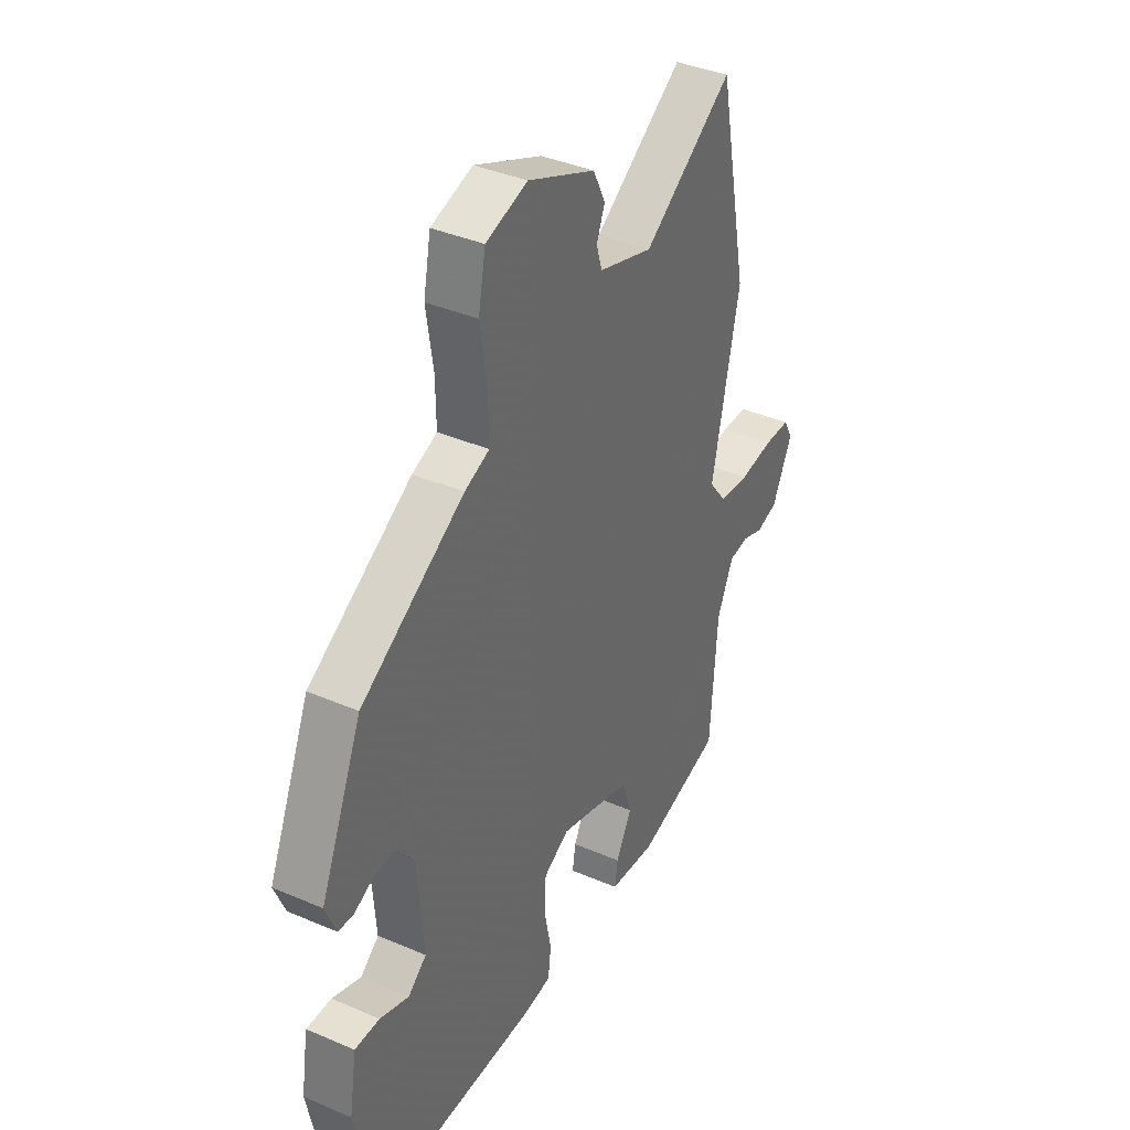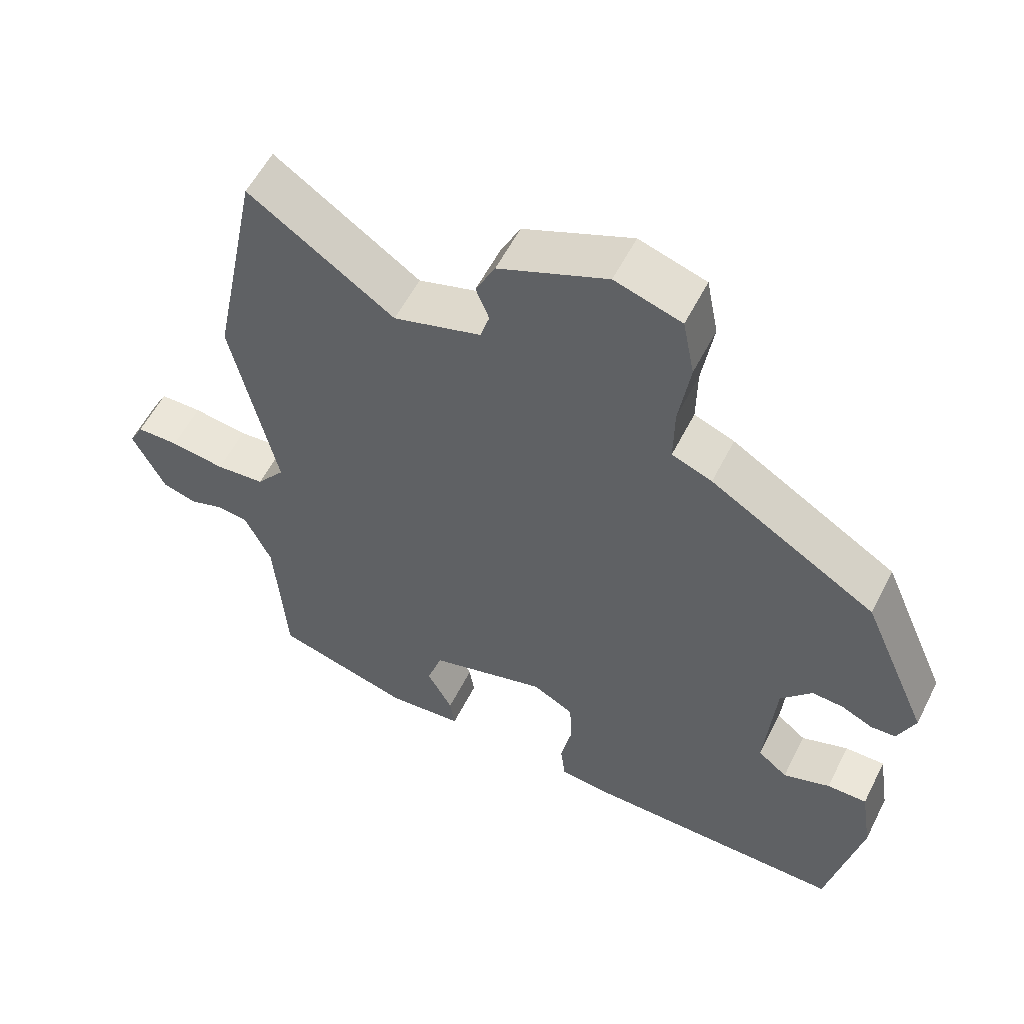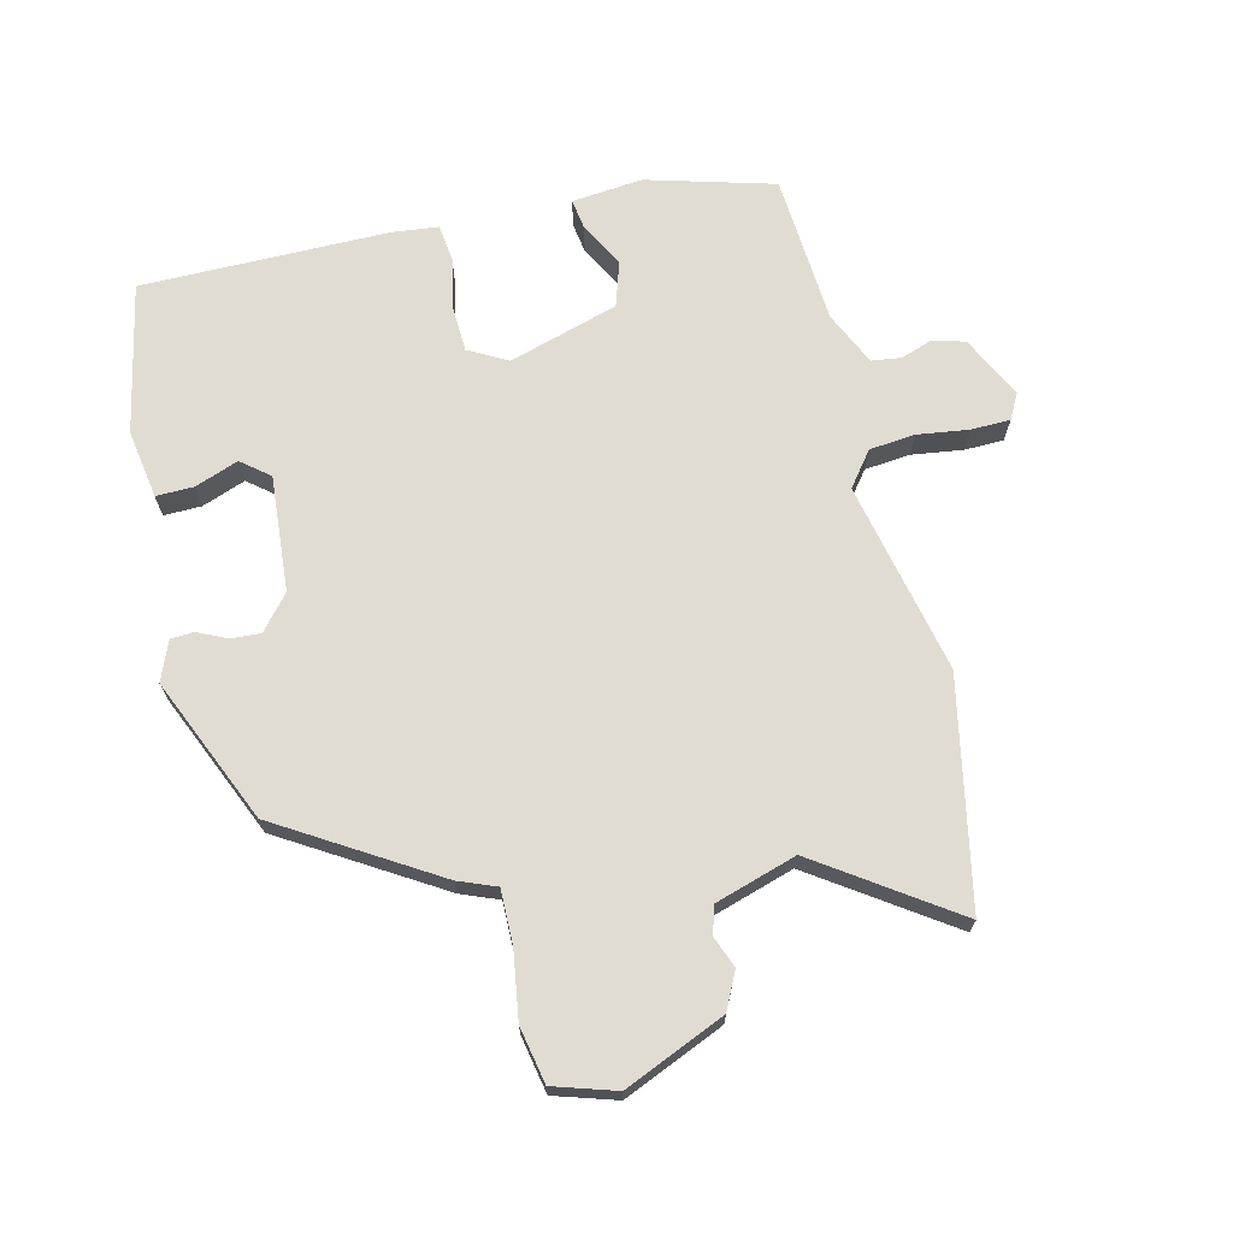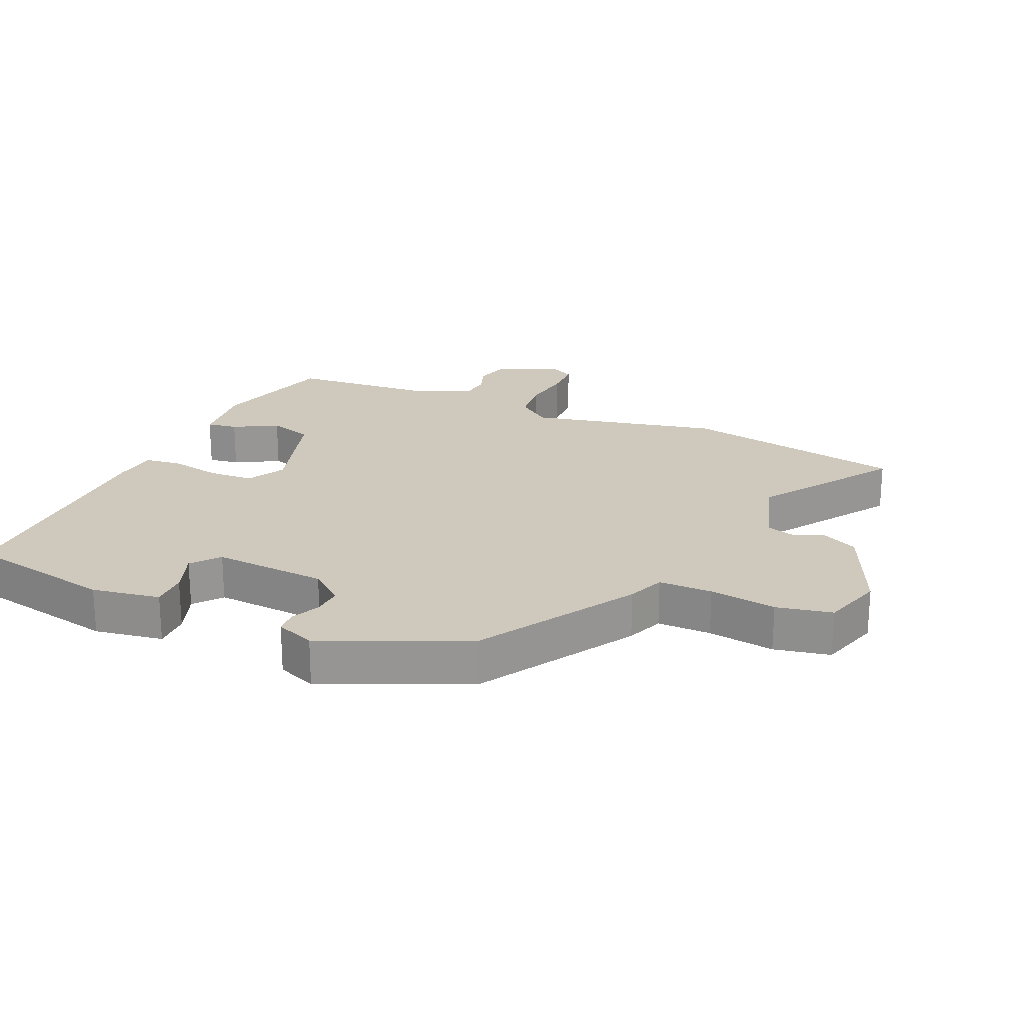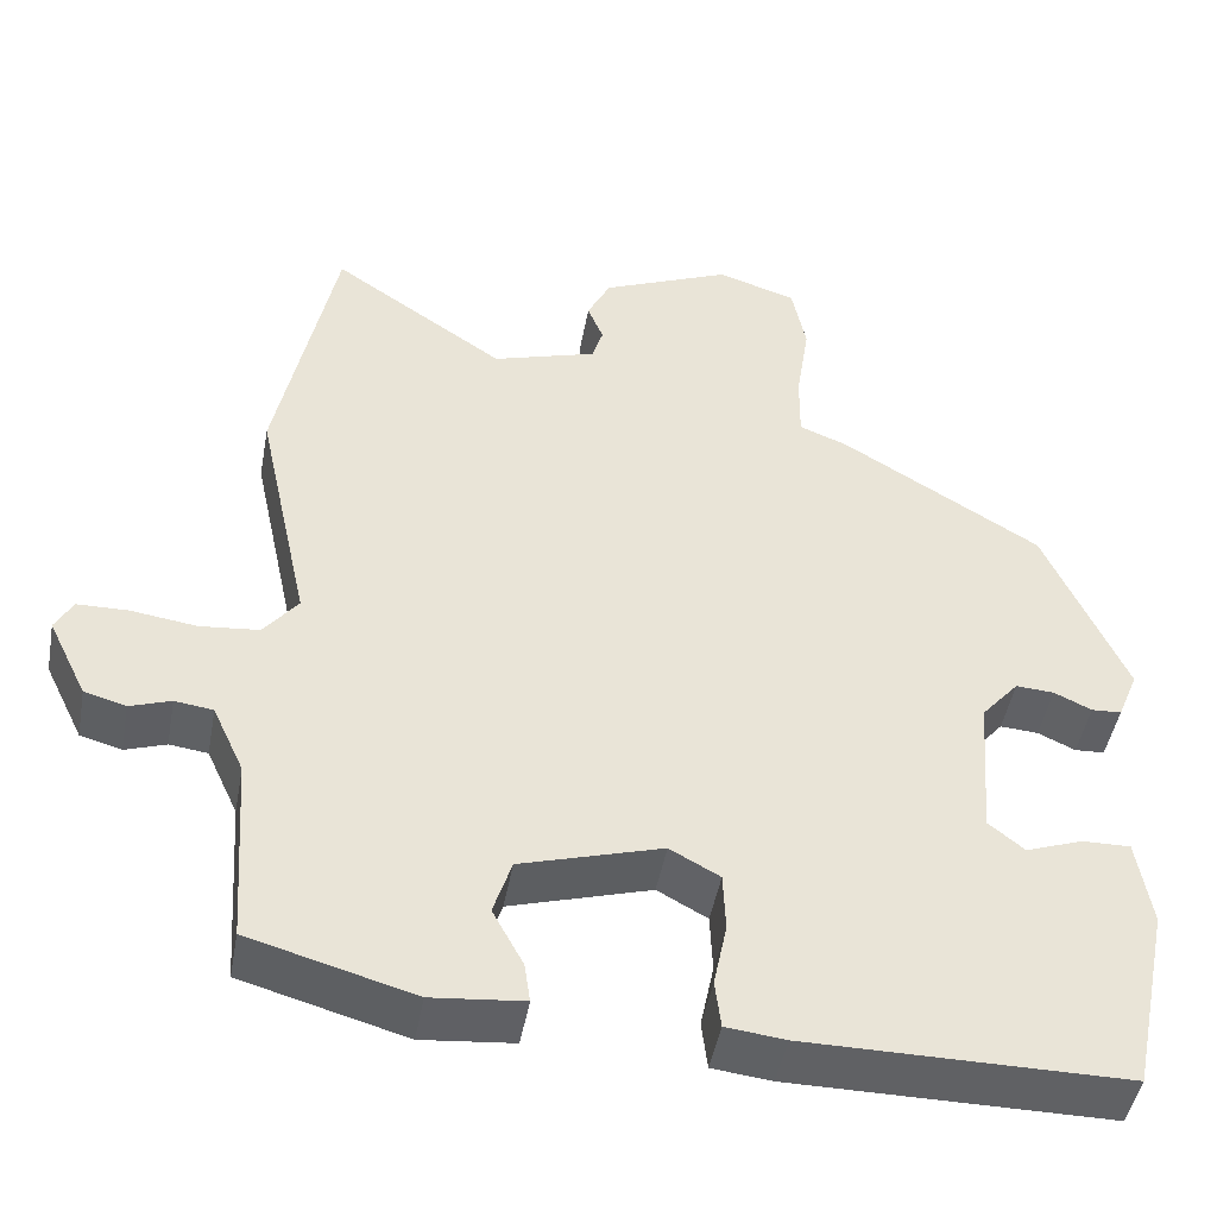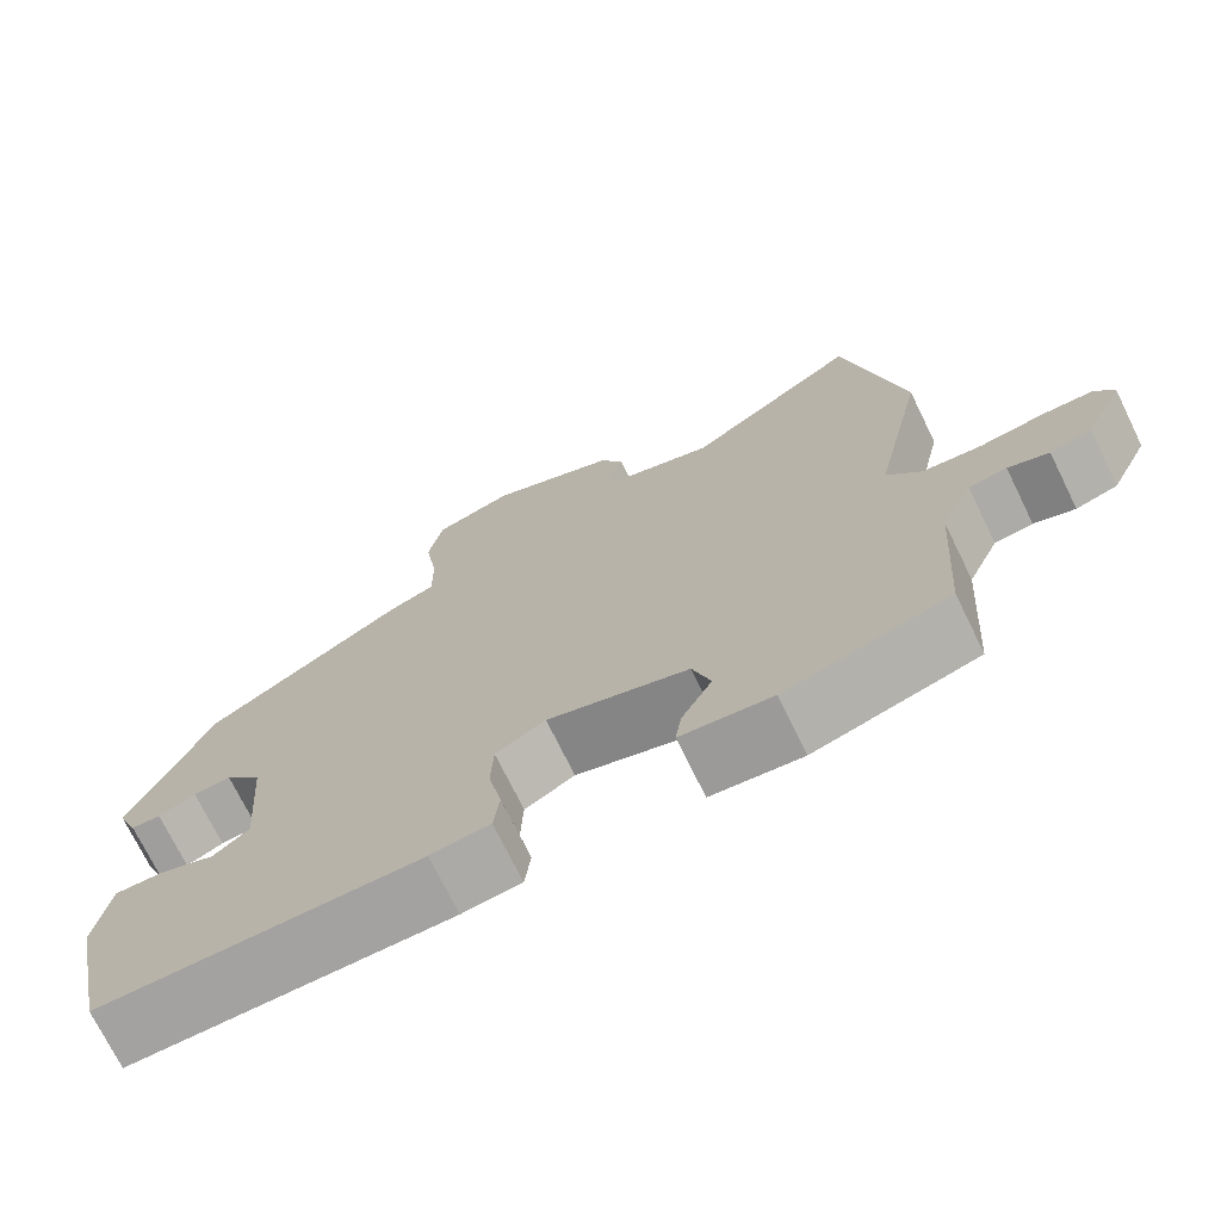
<metadata>
{"format":"obj","ext":"obj","renderer":"f3d","projection":"perspective","resolution":1024,"background":"white","views":[{"elev":38.3,"azim":-61.5,"up":"+Z"},{"elev":57.0,"azim":-153.3,"up":"+Z"},{"elev":69.2,"azim":-13.6,"up":"+Y"},{"elev":22.4,"azim":-66.5,"up":"+Y"},{"elev":-46.9,"azim":169.7,"up":"+Z"},{"elev":-72.7,"azim":26.1,"up":"+Z"}]}
</metadata>
<code>
v 0.466 0.07 0.67
v 0.536 0.07 0.321
v 0.472 0.07 0.024
v 0.513 0.07 -0.029
v 0.584 0.07 -0.036
v 0.663 0.07 -0.025
v 0.724 0.07 -0.026
v 0.745 0.07 -0.065
v 0.698 0.07 -0.162
v 0.648 0.07 -0.176
v 0.599 0.07 -0.159
v 0.553 0.07 -0.165
v 0.515 0.07 -0.248
v 0.499 0.07 -0.481
v 0.302 0.07 -0.536
v 0.192 0.07 -0.525
v 0.199 0.07 -0.477
v 0.236 0.07 -0.408
v 0.214 0.07 -0.339
v 0.044 0.07 -0.288
v -0.016 0.07 -0.321
v -0.019 0.07 -0.392
v -0.003 0.07 -0.471
v -0.01 0.07 -0.529
v -0.081 0.07 -0.537
v -0.465 0.07 -0.537
v -0.513 0.07 -0.305
v -0.496 0.07 -0.198
v -0.438 0.07 -0.199
v -0.37 0.07 -0.224
v -0.327 0.07 -0.189
v -0.341 0.07 -0.01
v -0.386 0.07 0.043
v -0.432 0.07 0.04
v -0.477 0.07 0.019
v -0.513 0.07 0.021
v -0.538 0.07 0.082
v -0.441 0.07 0.306
v -0.201 0.07 0.453
v -0.143 0.07 0.476
v -0.144 0.07 0.56
v -0.16 0.07 0.664
v -0.143 0.07 0.751
v -0.047 0.07 0.781
v 0.109 0.07 0.714
v 0.137 0.07 0.657
v 0.118 0.07 0.609
v 0.131 0.07 0.566
v 0.257 0.07 0.527
v 0.466 0 0.67
v 0.536 0 0.321
v 0.472 0 0.024
v 0.513 0 -0.029
v 0.584 0 -0.036
v 0.663 0 -0.025
v 0.724 0 -0.026
v 0.745 0 -0.065
v 0.698 0 -0.162
v 0.648 0 -0.176
v 0.599 0 -0.159
v 0.553 0 -0.165
v 0.515 0 -0.248
v 0.499 0 -0.481
v 0.302 0 -0.536
v 0.192 0 -0.525
v 0.199 0 -0.477
v 0.236 0 -0.408
v 0.214 0 -0.339
v 0.044 0 -0.288
v -0.016 0 -0.321
v -0.019 0 -0.392
v -0.003 0 -0.471
v -0.01 0 -0.529
v -0.081 0 -0.537
v -0.465 0 -0.537
v -0.513 0 -0.305
v -0.496 0 -0.198
v -0.438 0 -0.199
v -0.37 0 -0.224
v -0.327 0 -0.189
v -0.341 0 -0.01
v -0.386 0 0.043
v -0.432 0 0.04
v -0.477 0 0.019
v -0.513 0 0.021
v -0.538 0 0.082
v -0.441 0 0.306
v -0.201 0 0.453
v -0.143 0 0.476
v -0.144 0 0.56
v -0.16 0 0.664
v -0.143 0 0.751
v -0.047 0 0.781
v 0.109 0 0.714
v 0.137 0 0.657
v 0.118 0 0.609
v 0.131 0 0.566
v 0.257 0 0.527
f 45 46 47
f 44 45 47
f 43 44 47
f 42 43 47
f 41 42 47
f 40 41 47 48
f 40 48 49
f 39 40 49
f 38 39 49
f 37 38 49
f 36 37 49
f 35 36 49
f 34 35 49
f 28 29 30
f 27 28 30
f 26 27 30
f 25 26 30
f 24 25 30
f 23 24 30
f 22 23 30
f 21 22 30 31
f 20 21 31 32
f 16 17 18
f 15 16 18
f 14 15 18
f 13 14 18
f 12 13 18 19
f 9 10 11
f 8 9 11
f 7 8 11
f 6 7 11
f 5 6 11
f 4 5 11 12
f 20 32 33
f 19 20 33
f 12 19 33
f 4 12 33
f 3 4 33
f 49 1 2
f 34 49 2
f 33 34 2
f 2 3 33
f 96 95 94
f 96 94 93
f 96 93 92
f 96 92 91
f 96 91 90
f 97 96 90 89
f 98 97 89
f 98 89 88
f 98 88 87
f 98 87 86
f 98 86 85
f 98 85 84
f 98 84 83
f 79 78 77
f 79 77 76
f 79 76 75
f 79 75 74
f 79 74 73
f 79 73 72
f 79 72 71
f 80 79 71 70
f 81 80 70 69
f 67 66 65
f 67 65 64
f 67 64 63
f 67 63 62
f 68 67 62 61
f 60 59 58
f 60 58 57
f 60 57 56
f 60 56 55
f 60 55 54
f 61 60 54 53
f 82 81 69
f 82 69 68
f 82 68 61
f 82 61 53
f 82 53 52
f 51 50 98
f 51 98 83
f 51 83 82
f 82 52 51
f 1 50 51 2
f 2 51 52 3
f 3 52 53 4
f 4 53 54 5
f 5 54 55 6
f 6 55 56 7
f 7 56 57 8
f 8 57 58 9
f 9 58 59 10
f 10 59 60 11
f 11 60 61 12
f 12 61 62 13
f 13 62 63 14
f 14 63 64 15
f 15 64 65 16
f 16 65 66 17
f 17 66 67 18
f 18 67 68 19
f 19 68 69 20
f 20 69 70 21
f 21 70 71 22
f 22 71 72 23
f 23 72 73 24
f 24 73 74 25
f 25 74 75 26
f 26 75 76 27
f 27 76 77 28
f 28 77 78 29
f 29 78 79 30
f 30 79 80 31
f 31 80 81 32
f 32 81 82 33
f 33 82 83 34
f 34 83 84 35
f 35 84 85 36
f 36 85 86 37
f 37 86 87 38
f 38 87 88 39
f 39 88 89 40
f 40 89 90 41
f 41 90 91 42
f 42 91 92 43
f 43 92 93 44
f 44 93 94 45
f 45 94 95 46
f 46 95 96 47
f 47 96 97 48
f 48 97 98 49
f 49 98 50 1

</code>
